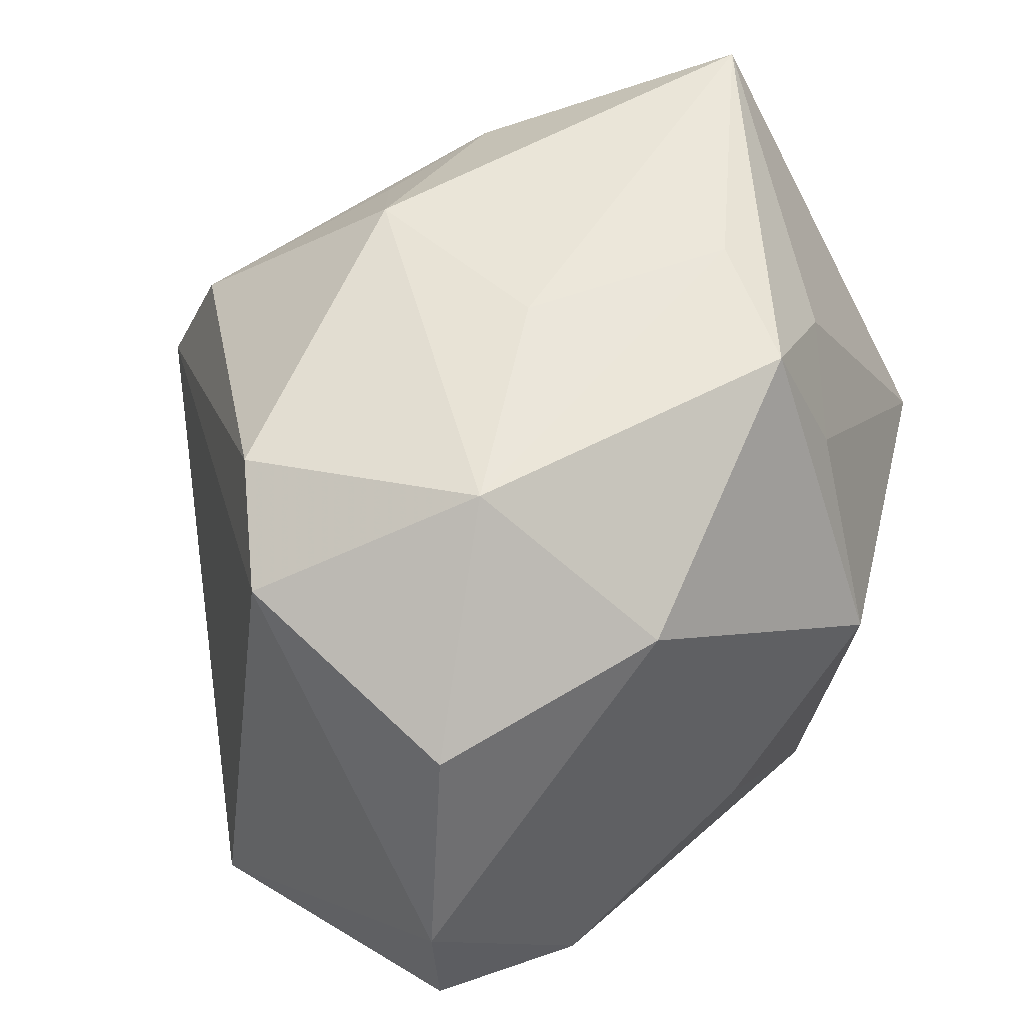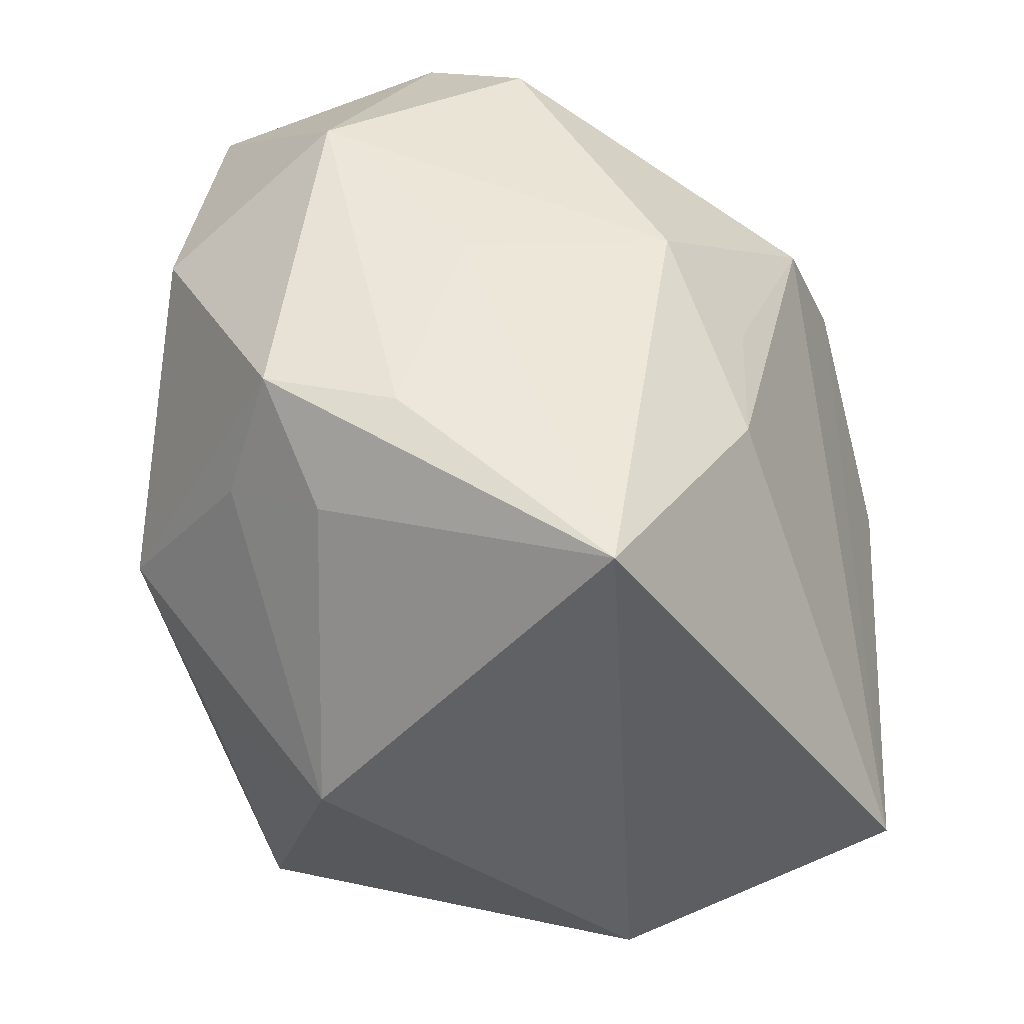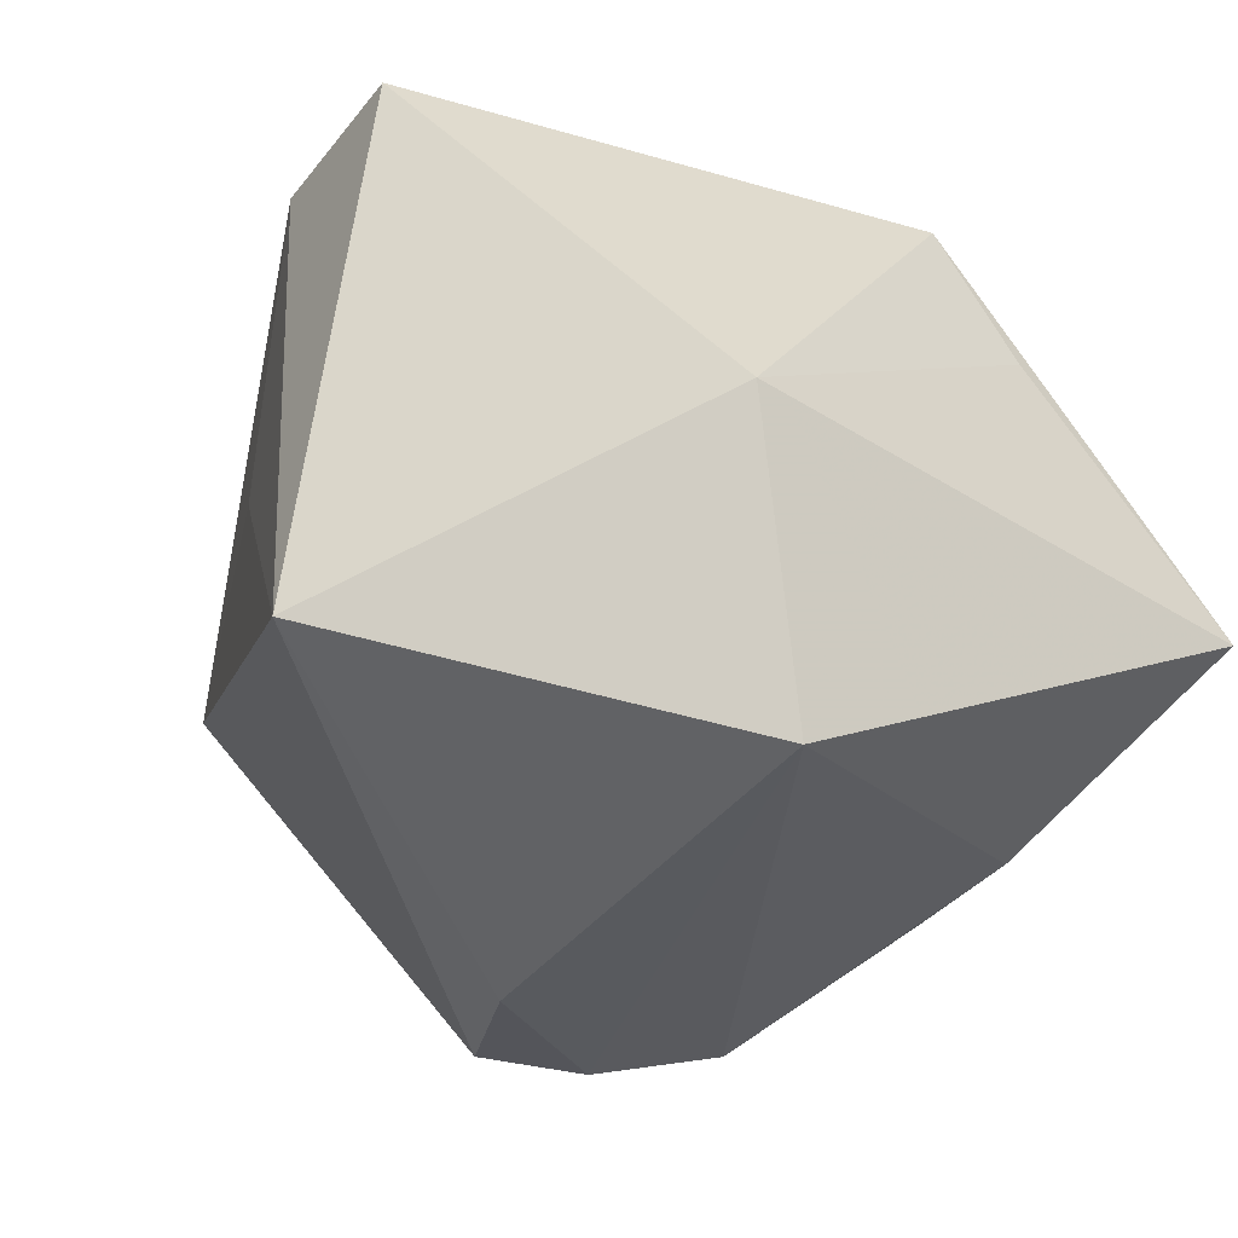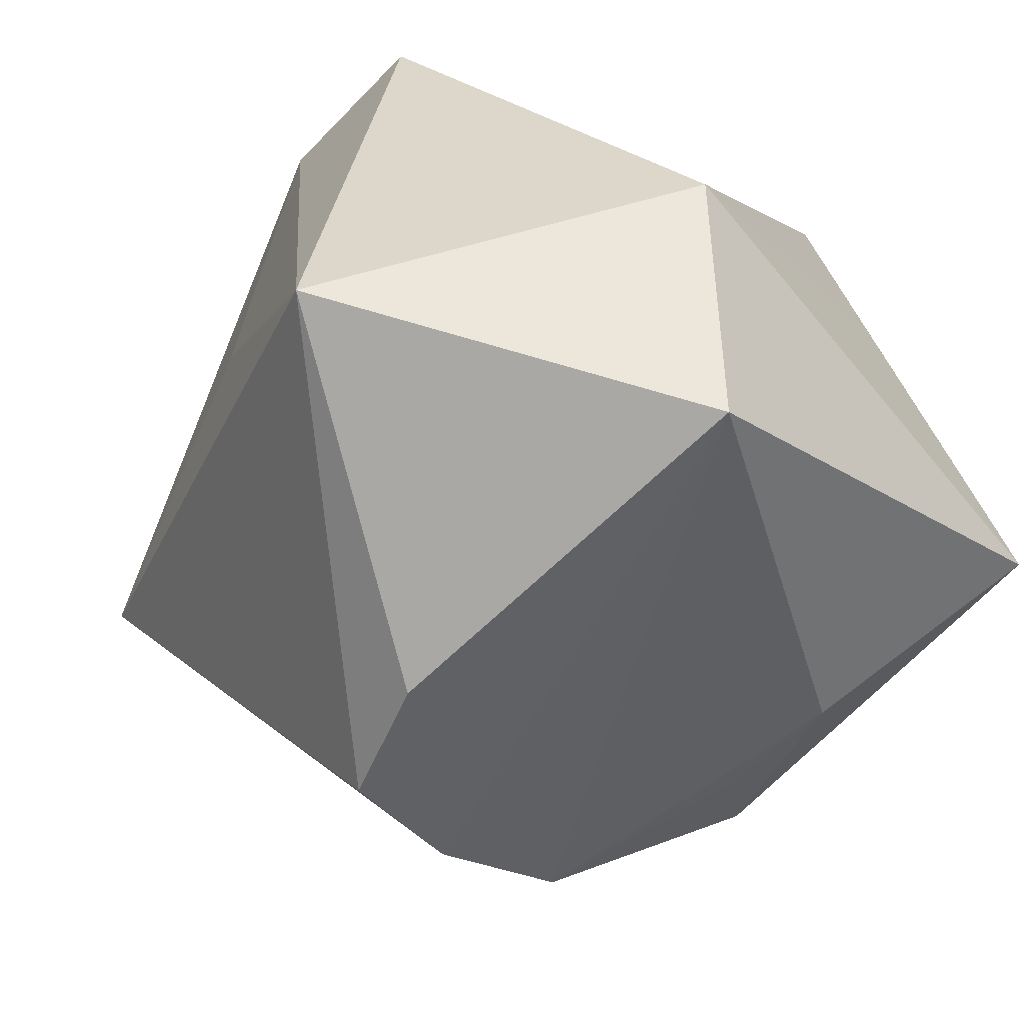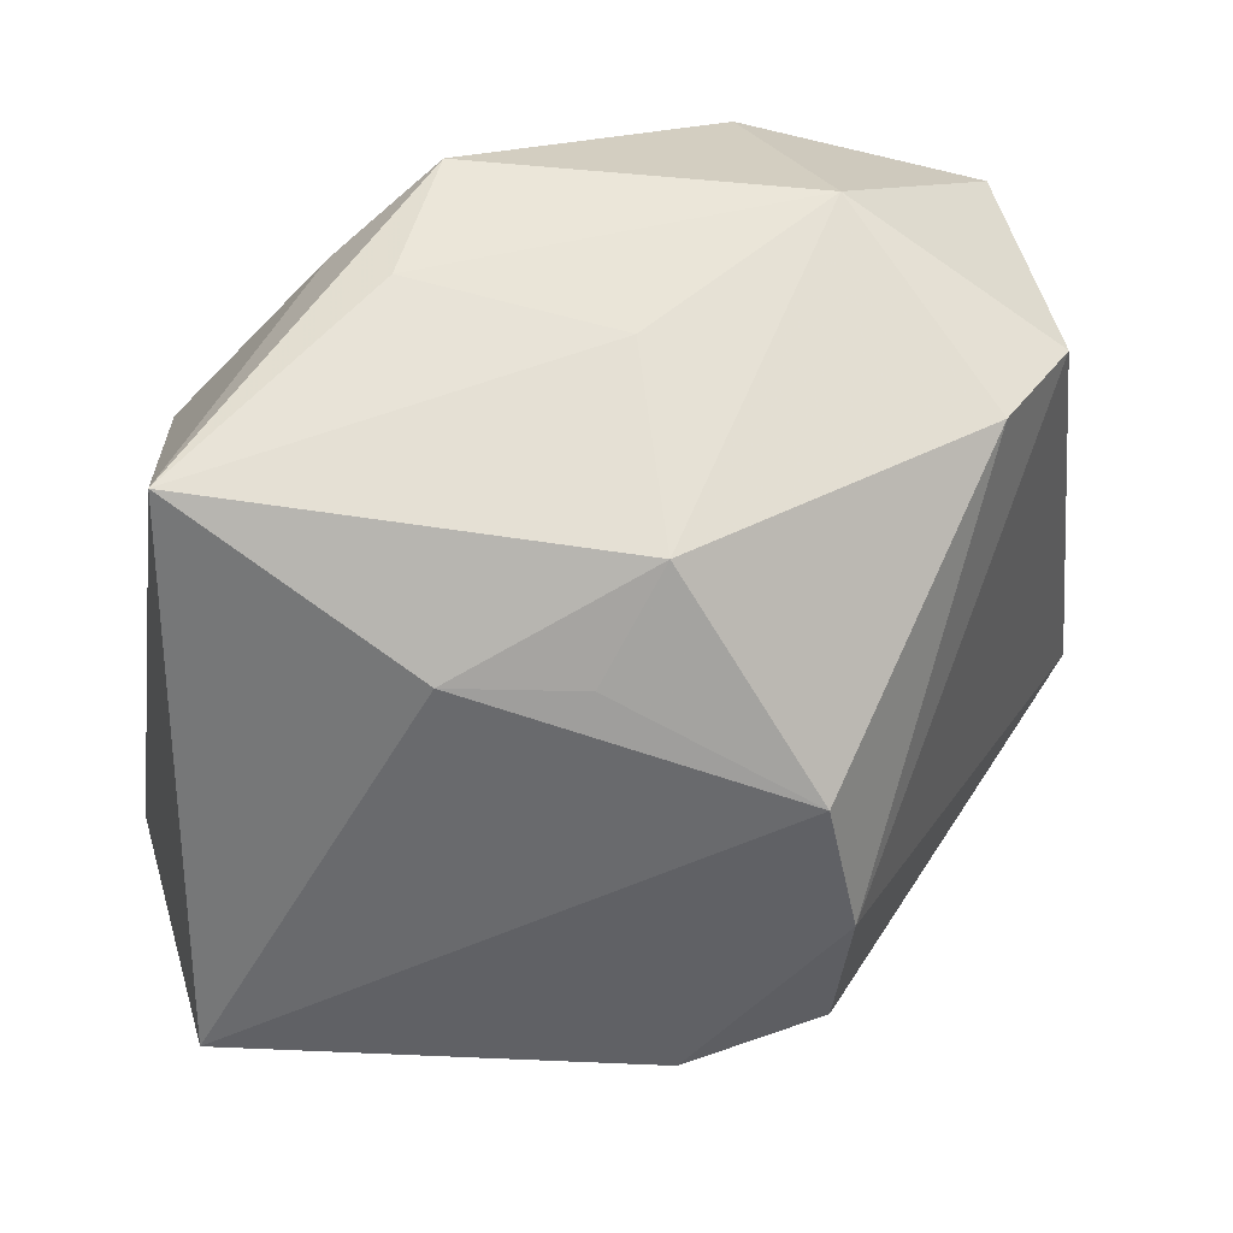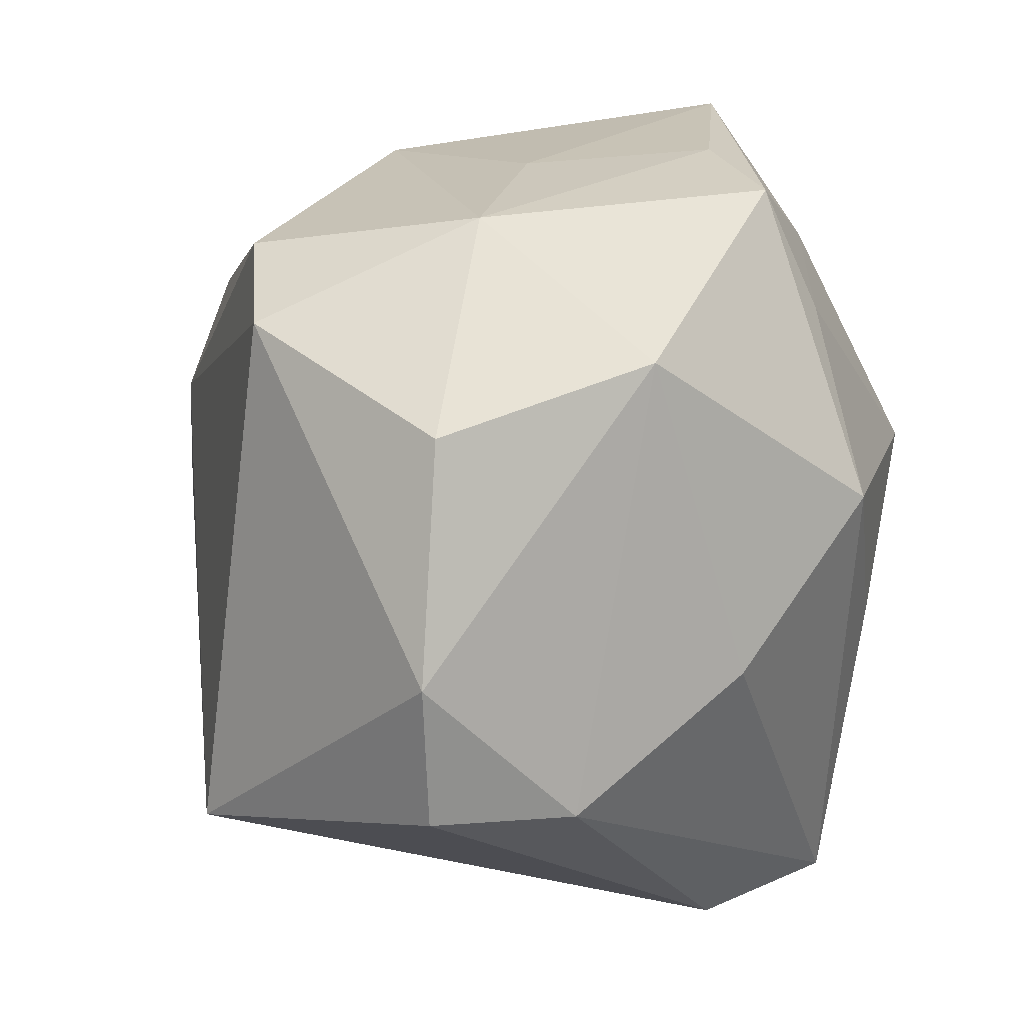
<metadata>
{"format":"obj","ext":"obj","renderer":"f3d","projection":"perspective","resolution":1024,"background":"white","views":[{"elev":53.9,"azim":144.0,"up":"+Z"},{"elev":51.5,"azim":-87.2,"up":"+Z"},{"elev":-40.5,"azim":-122.6,"up":"+Y"},{"elev":-64.0,"azim":-133.4,"up":"+Y"},{"elev":62.0,"azim":1.8,"up":"+Z"},{"elev":19.4,"azim":144.3,"up":"+Z"}]}
</metadata>
<code>
v 0.0114 0.00253 -0.03676
v 0.02105 0.019 0.04056
v 0.02271 -0.04157 -0.00354
v 0.006808 -0.01832 0.03981
v 0.0403 0.03746 -0.01467
v 0.04855 0.006698 -0.0233
v 0.02419 -0.03828 0.009761
v -0.01882 0.02611 0.02665
v 0.008843 -0.04508 -0.009003
v -0.004702 0.02718 -0.0427
v -0.04487 -0.01742 -0.01757
v 0.003391 0.002872 0.04133
v -0.01147 -0.03092 -0.04339
v -0.01267 -0.02722 0.03241
v -0.04239 0.01564 0.005038
v -0.04109 0.00504 0.01509
v 0.002242 0.04007 -0.006881
v 0.04163 0.03842 0.0004071
v -0.03691 -0.01377 0.04133
v 0.03616 0.03307 0.02351
v 0.04213 0.009295 0.03072
v 0.03568 -0.001357 0.03603
v -0.01442 0.02224 0.03953
v 0.02105 -0.03332 0.02334
v -0.02486 0.03011 -0.008969
v 0.01172 0.03616 0.02771
v 0.02469 0.04081 -0.01677
v 0.0008699 -0.02681 0.03185
v -0.02504 0.01612 0.03207
v -0.01798 0.008418 0.04133
v -0.01583 0.03819 0.008599
v -0.02306 0.02566 -0.04277
v -0.03552 -0.04508 -0.007589
f 15 32 11
f 33 19 11
f 25 32 15
f 15 31 25
f 25 31 32
f 33 11 13
f 13 11 32
f 13 6 3
f 16 19 15
f 15 11 16
f 16 11 19
f 15 19 29
f 19 23 29
f 8 31 15
f 8 23 31
f 15 29 8
f 8 29 23
f 21 20 2
f 2 22 21
f 32 31 17
f 17 27 32
f 31 23 26
f 26 17 31
f 27 17 26
f 26 2 20
f 23 2 26
f 22 24 7
f 21 22 7
f 7 24 33
f 7 6 21
f 3 6 7
f 33 13 9
f 9 13 3
f 9 7 33
f 3 7 9
f 10 13 32
f 5 6 10
f 10 27 5
f 32 27 10
f 30 23 19
f 30 2 23
f 12 30 19
f 2 30 12
f 18 26 20
f 27 26 18
f 5 27 18
f 18 20 21
f 21 6 18
f 18 6 5
f 14 19 33
f 33 24 14
f 24 28 14
f 4 24 22
f 4 28 24
f 4 12 19
f 19 14 4
f 4 14 28
f 22 2 4
f 2 12 4
f 6 13 1
f 1 10 6
f 13 10 1

</code>
